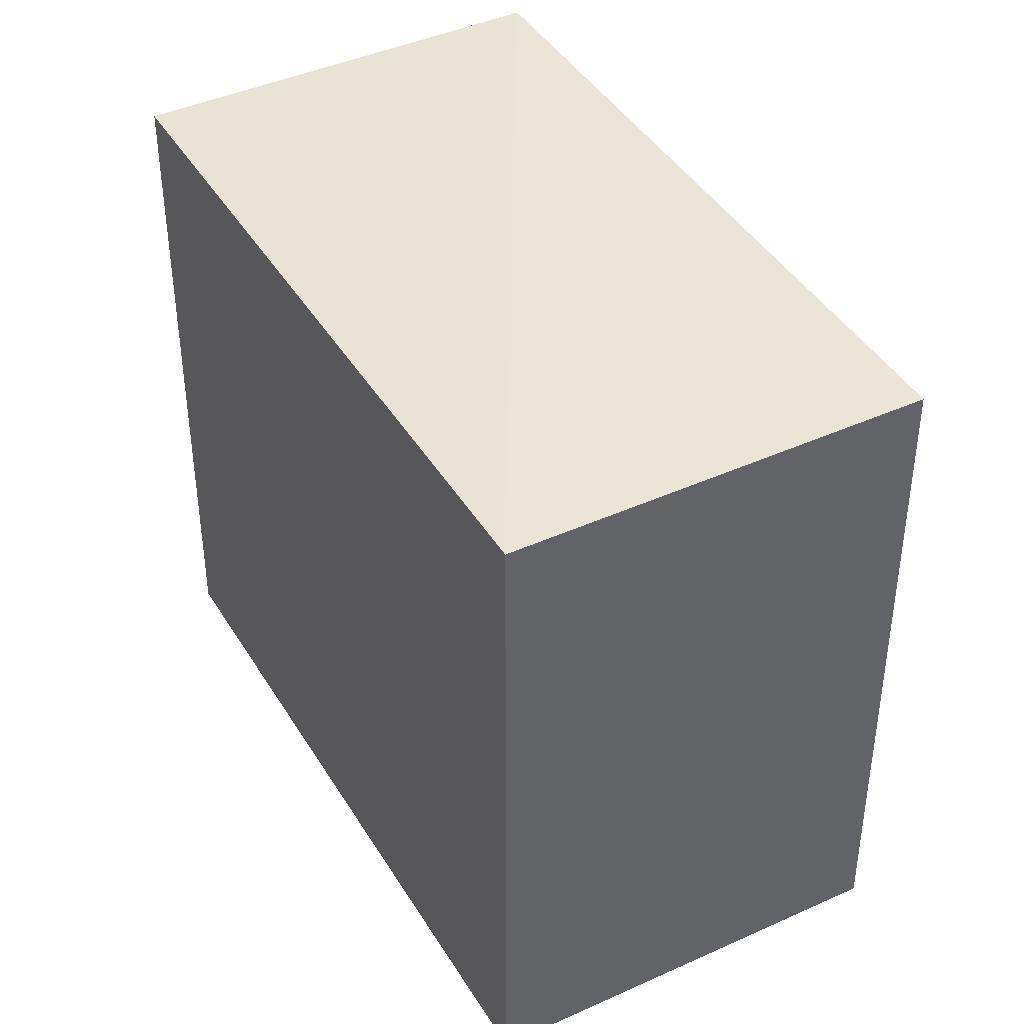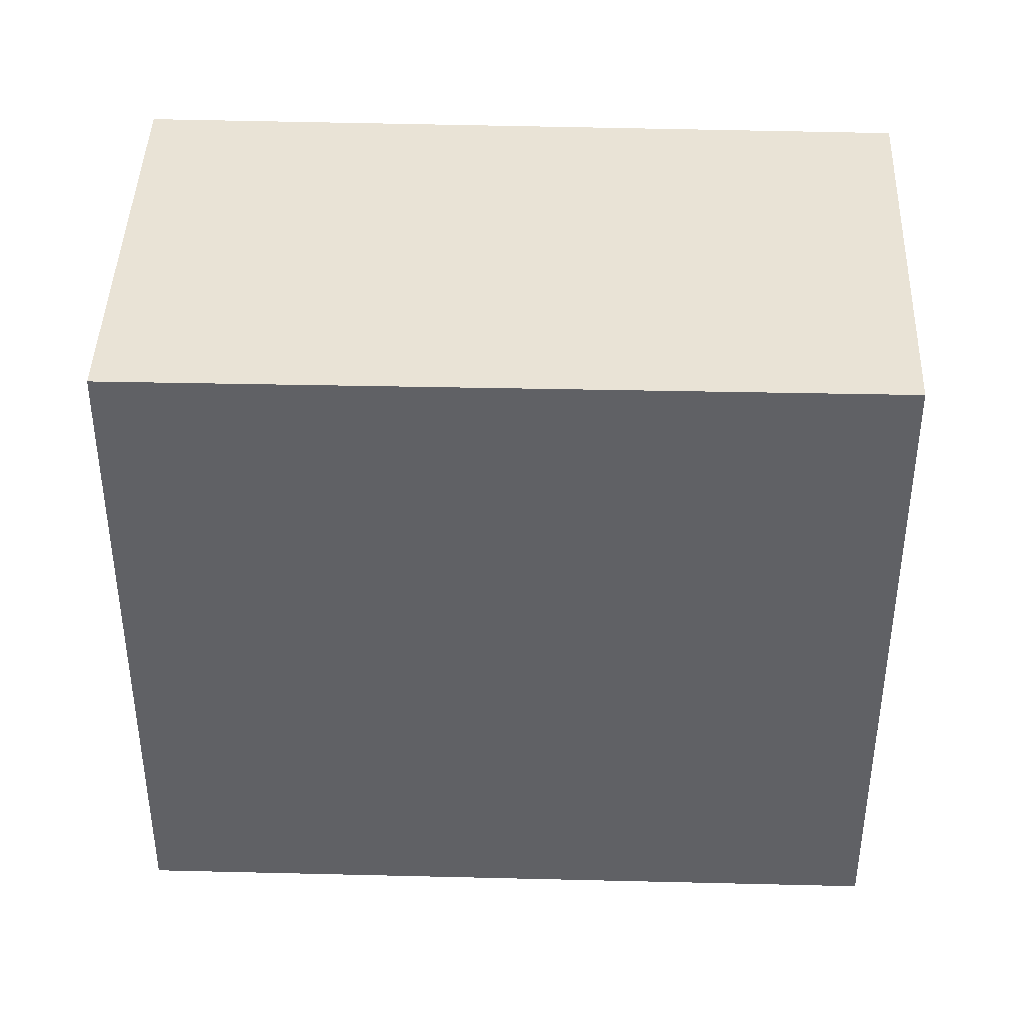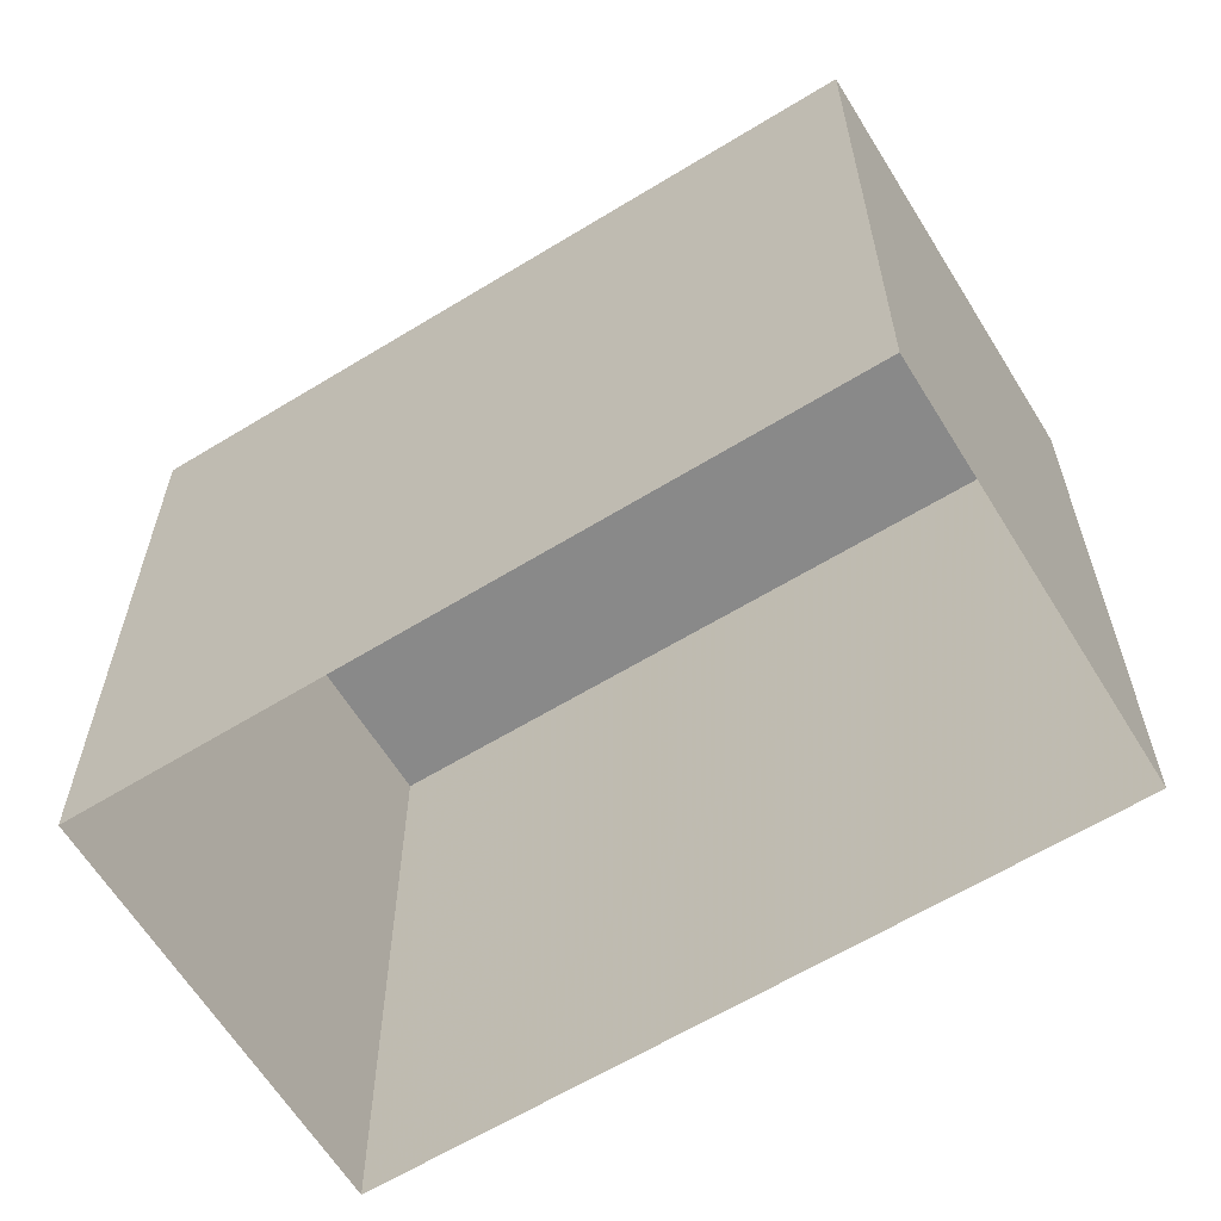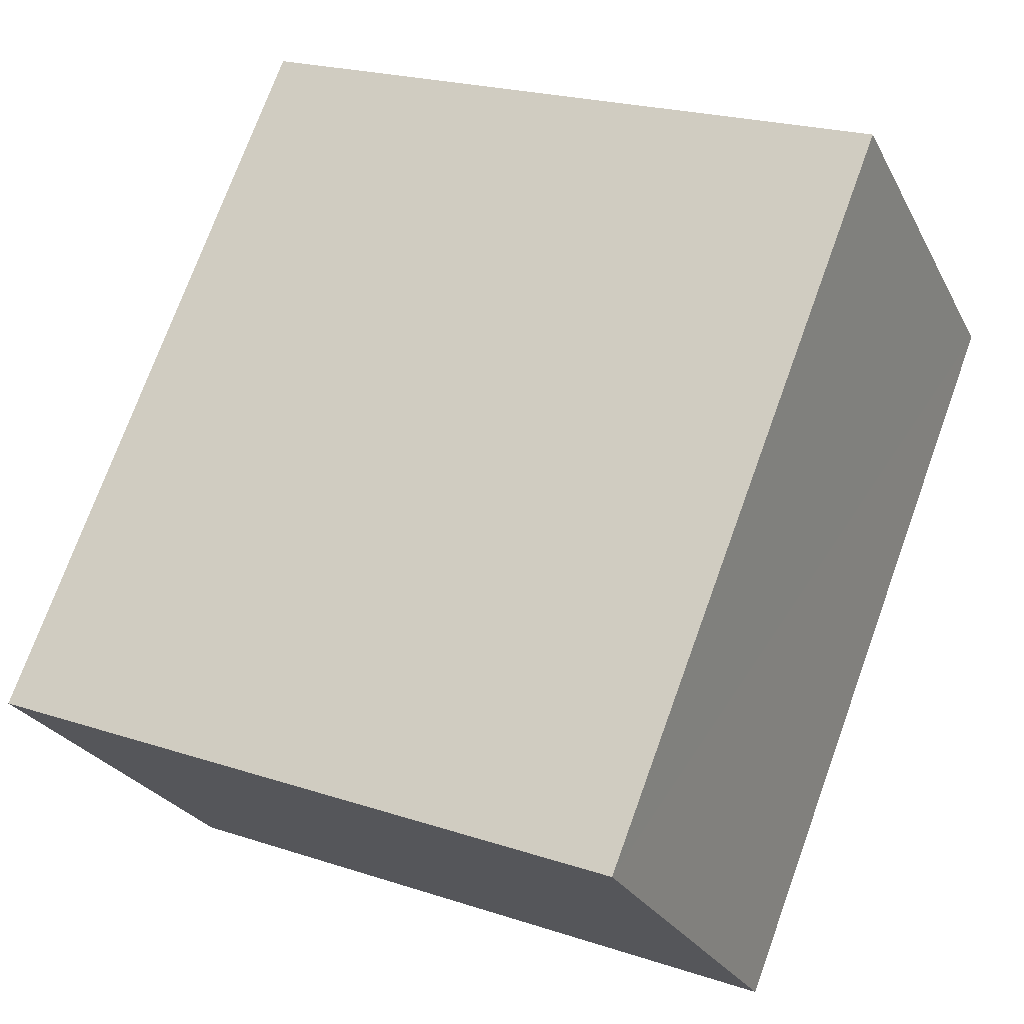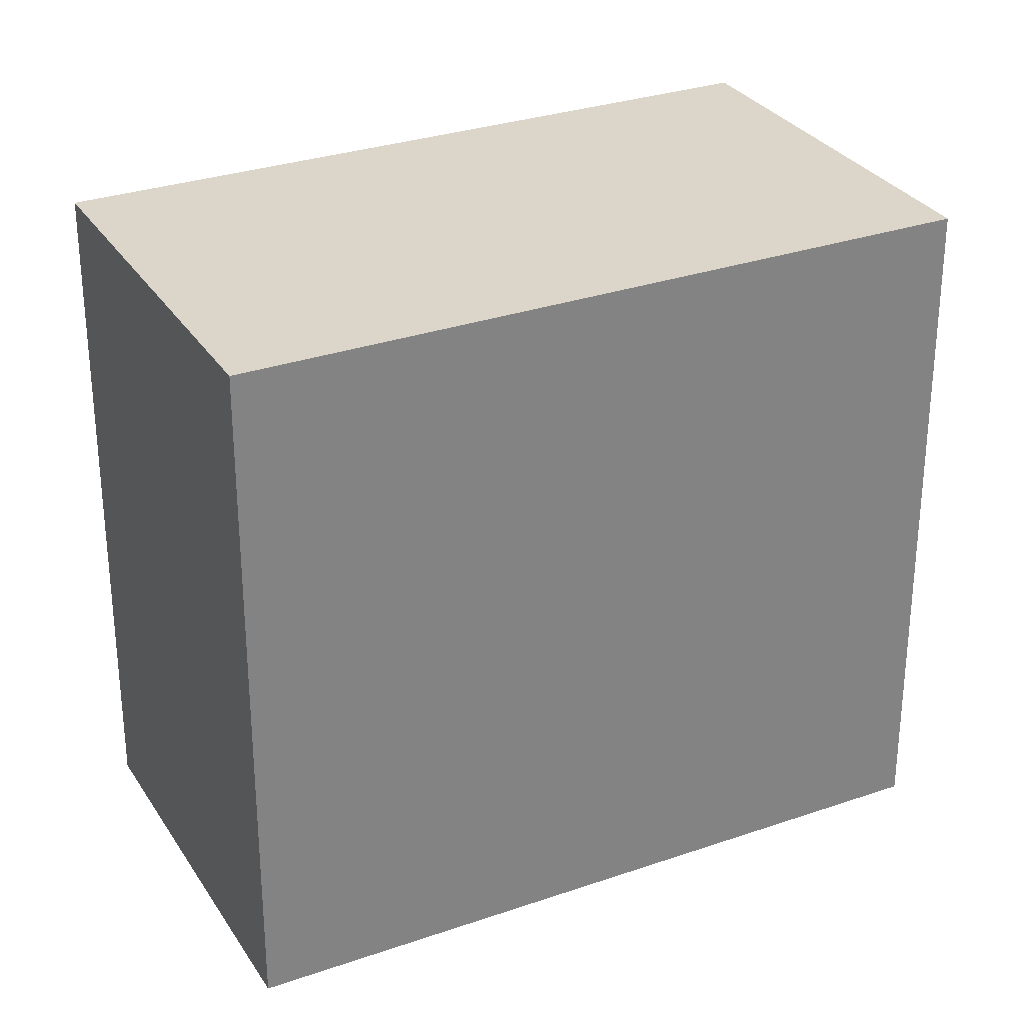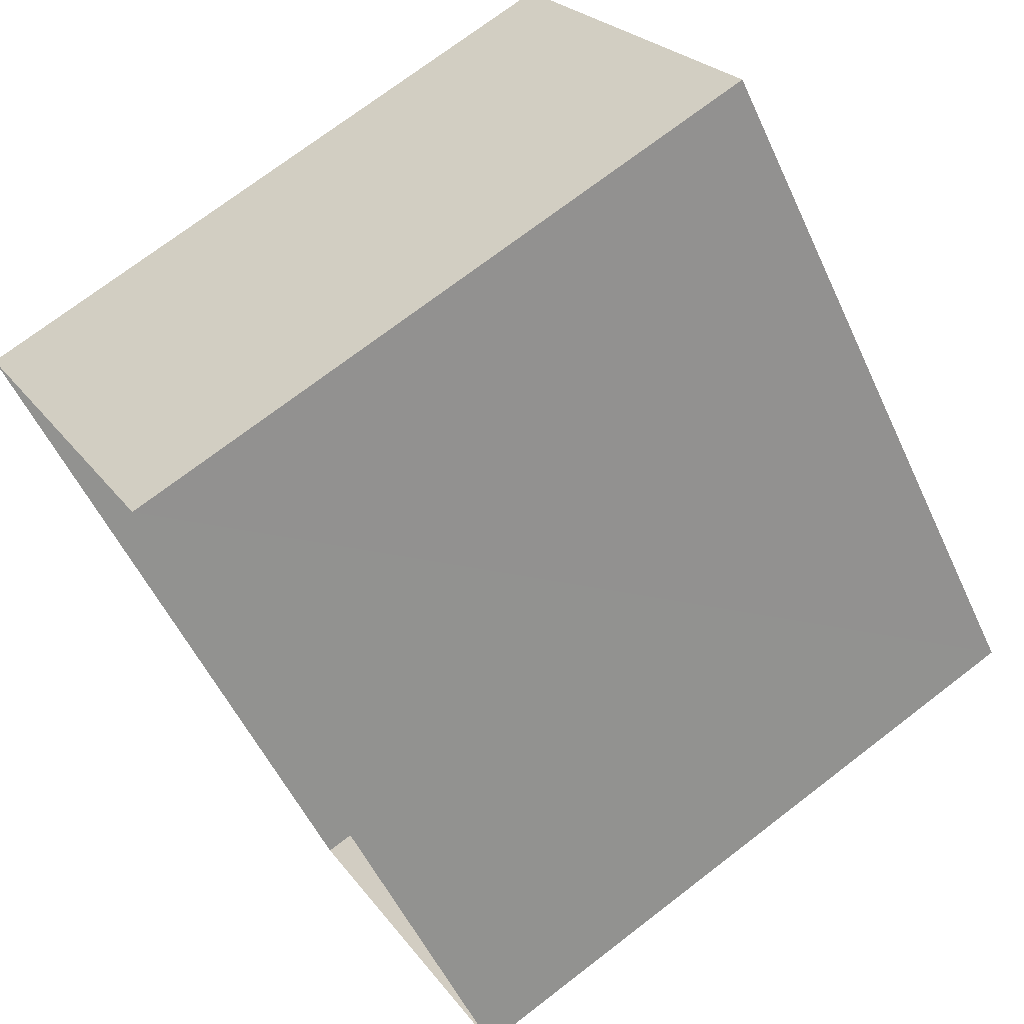
<metadata>
{"format":"obj","ext":"obj","renderer":"f3d","projection":"perspective","resolution":1024,"background":"white","views":[{"elev":42.2,"azim":109.0,"up":"+Z"},{"elev":42.0,"azim":49.5,"up":"+Z"},{"elev":-63.2,"azim":-100.8,"up":"+Z"},{"elev":21.5,"azim":-59.6,"up":"+Y"},{"elev":29.9,"azim":20.8,"up":"+Z"},{"elev":72.8,"azim":-127.5,"up":"+Y"}]}
</metadata>
<code>
v -3.161e+05 4.011e+04 3.236
v -3.161e+05 4.011e+04 3.233
v -3.161e+05 4.01e+04 3.234
v -3.161e+05 4.011e+04 3.235
v -3.161e+05 4.011e+04 7.918
v -3.161e+05 4.011e+04 7.921
v -3.161e+05 4.01e+04 7.919
v -3.161e+05 4.011e+04 7.92
f 1 2 3
f 1 4 2
f 5 6 7
f 5 8 6
f 7 3 2
f 5 7 2
f 8 2 4
f 8 5 2
f 6 1 3
f 7 6 3
f 6 4 1
f 6 8 4

</code>
